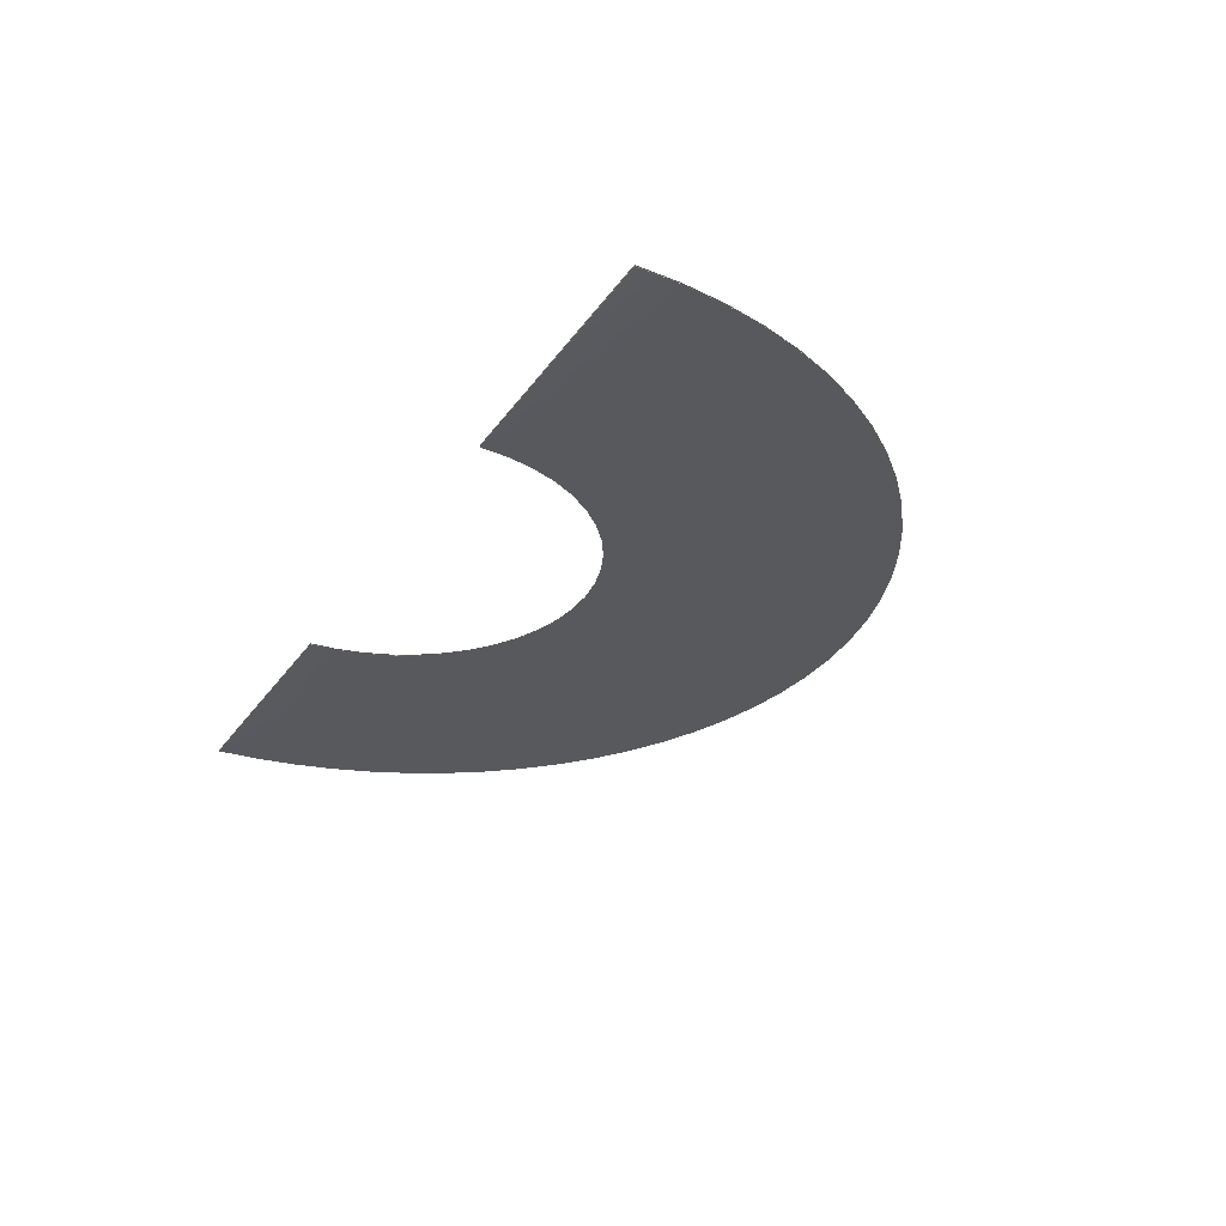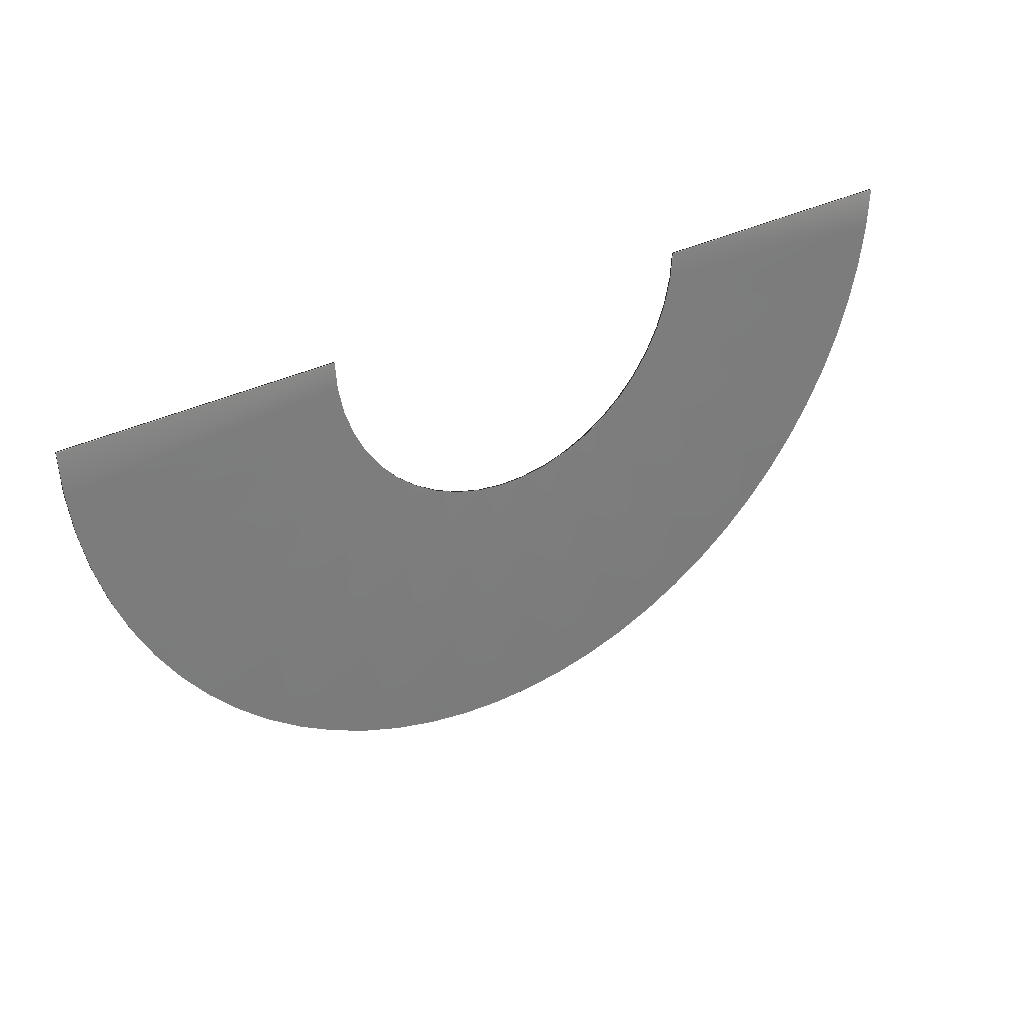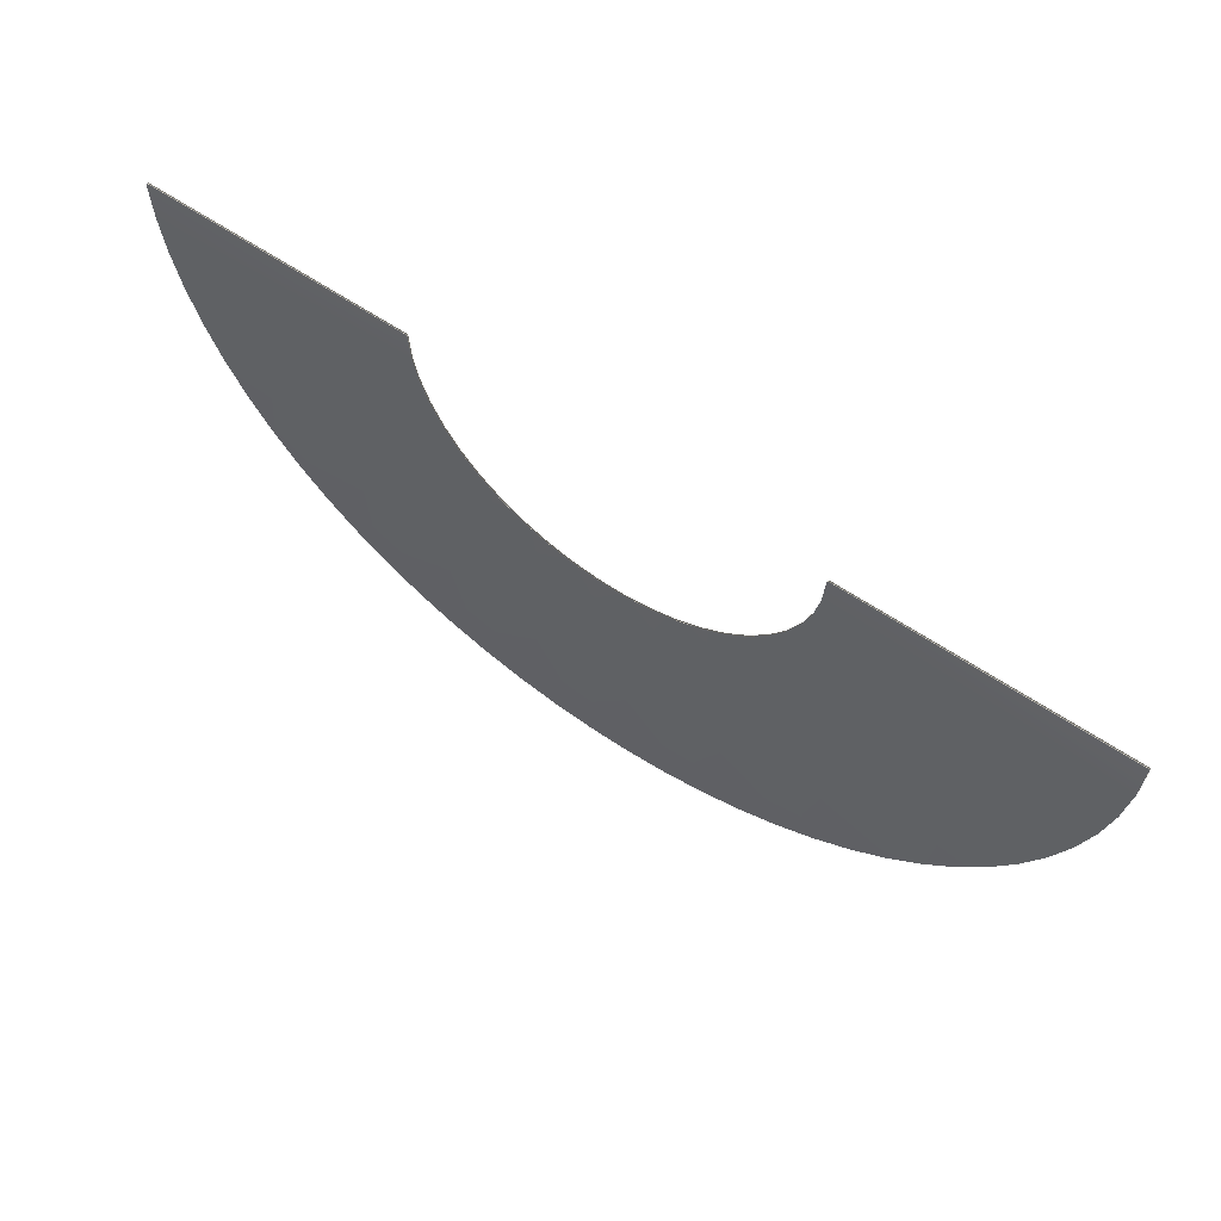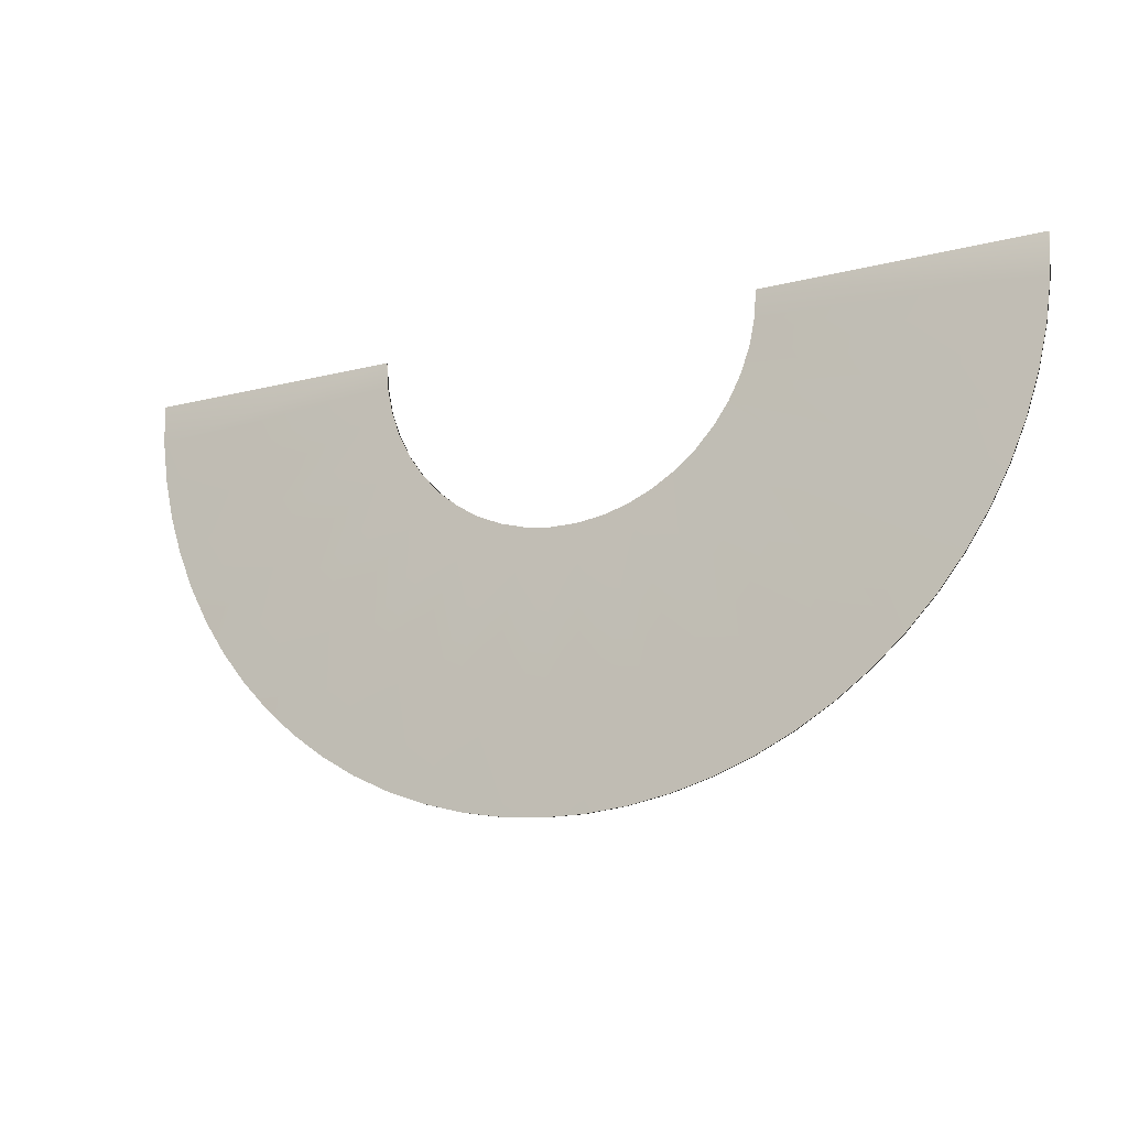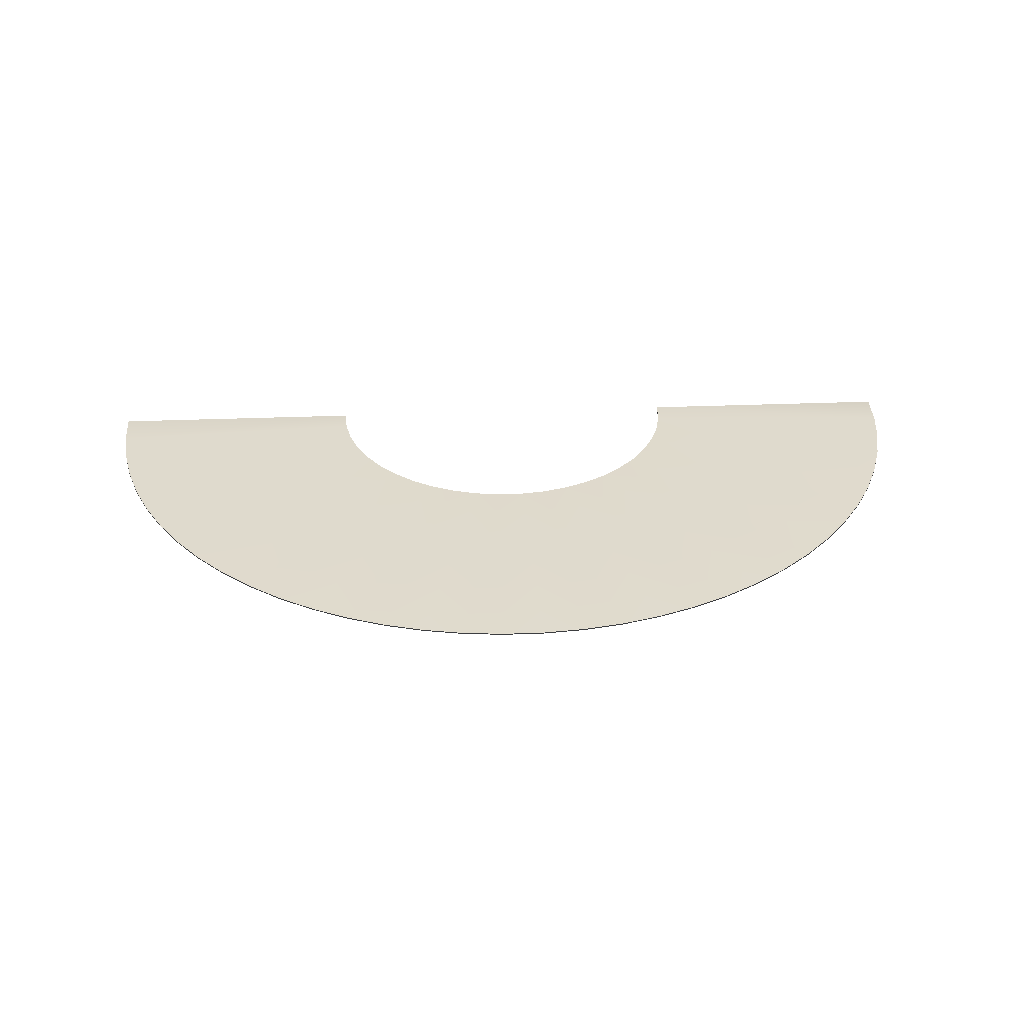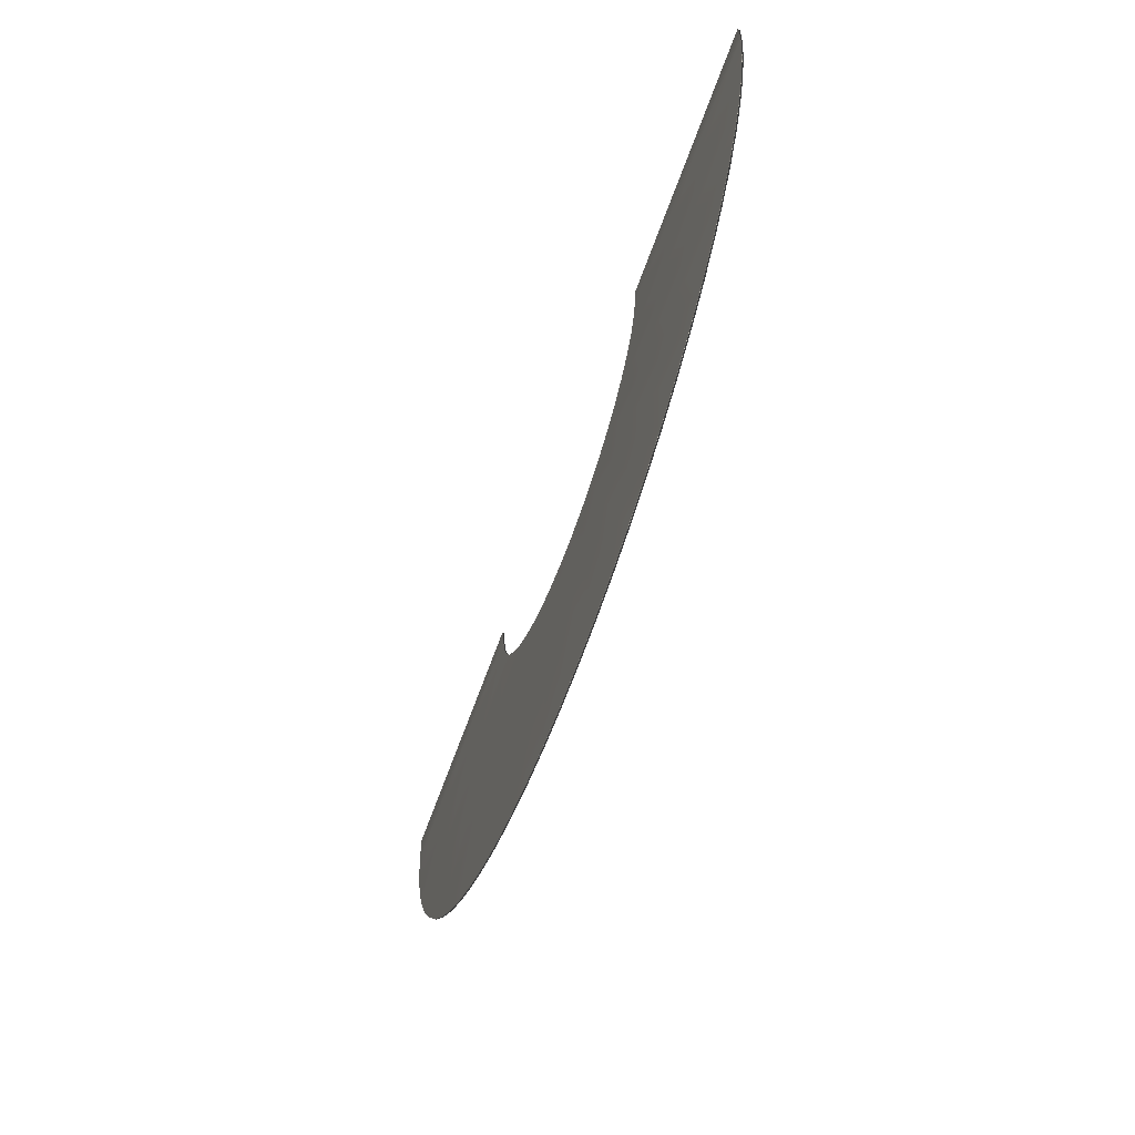
<metadata>
{"format":"obj","ext":"obj","renderer":"f3d","projection":"perspective","resolution":1024,"background":"white","views":[{"elev":-29.7,"azim":61.7,"up":"+Y"},{"elev":32.8,"azim":-35.4,"up":"+Z"},{"elev":59.2,"azim":35.3,"up":"+Z"},{"elev":-16.5,"azim":27.3,"up":"+Z"},{"elev":32.7,"azim":176.9,"up":"+Y"},{"elev":-64.8,"azim":70.2,"up":"+Z"}]}
</metadata>
<code>
v 760 2 380
v 760 -4.284e-08 380
v 758.5 -4.284e-08 345.9
v 758.5 2 345.9
v 753.9 -4.284e-08 312.1
v 753.9 2 312.1
v 746.3 -4.284e-08 278.9
v 746.3 2 278.9
v 735.8 -4.284e-08 246.5
v 735.8 2 246.5
v 722.4 -4.284e-08 215.1
v 722.4 2 215.1
v 706.2 -4.284e-08 185.1
v 706.2 2 185.1
v 687.4 -4.284e-08 156.6
v 687.4 2 156.6
v 666.2 -4.284e-08 130
v 666.2 2 130
v 642.6 -4.284e-08 105.3
v 642.6 2 105.3
v 616.9 -4.284e-08 82.9
v 616.9 2 82.9
v 589.3 -4.284e-08 62.86
v 589.3 2 62.86
v 560.1 -4.284e-08 45.37
v 560.1 2 45.37
v 529.3 -4.284e-08 30.58
v 529.3 2 30.58
v 497.4 -4.284e-08 18.6
v 497.4 2 18.6
v 464.6 -4.284e-08 9.527
v 464.6 2 9.527
v 431 -4.284e-08 3.439
v 431 2 3.439
v 397 -4.284e-08 0.3826
v 397 2 0.3826
v 363 -4.284e-08 0.3826
v 363 2 0.3826
v 329 -4.284e-08 3.439
v 329 2 3.439
v 295.4 -4.284e-08 9.527
v 295.4 2 9.527
v 262.6 -4.284e-08 18.6
v 262.6 2 18.6
v 230.7 -4.284e-08 30.58
v 230.7 2 30.58
v 199.9 -4.284e-08 45.37
v 199.9 2 45.37
v 170.7 -4.284e-08 62.86
v 170.7 2 62.86
v 143.1 -4.284e-08 82.9
v 143.1 2 82.9
v 117.4 -4.284e-08 105.3
v 117.4 2 105.3
v 93.83 -4.284e-08 130
v 93.83 2 130
v 72.57 -4.284e-08 156.6
v 72.57 2 156.6
v 53.79 -4.284e-08 185.1
v 53.79 2 185.1
v 37.63 -4.284e-08 215.1
v 37.63 2 215.1
v 24.23 -4.284e-08 246.5
v 24.23 2 246.5
v 13.69 -4.284e-08 278.9
v 13.69 2 278.9
v 6.107 -4.284e-08 312.1
v 6.107 2 312.1
v 1.53 -4.284e-08 345.9
v 1.53 2 345.9
v 0 -4.284e-08 380
v 0 2 380
v 220 2 380
v 220 -4.284e-08 380
v 221.5 -4.284e-08 358.2
v 221.5 2 358.2
v 225.9 -4.284e-08 336.8
v 225.9 2 336.8
v 233.2 -4.284e-08 316.3
v 233.2 2 316.3
v 243.3 -4.284e-08 296.9
v 243.3 2 296.9
v 255.9 -4.284e-08 279
v 255.9 2 279
v 270.8 -4.284e-08 263.1
v 270.8 2 263.1
v 287.7 -4.284e-08 249.3
v 287.7 2 249.3
v 306.4 -4.284e-08 237.9
v 306.4 2 237.9
v 326.4 -4.284e-08 229.2
v 326.4 2 229.2
v 347.4 -4.284e-08 223.3
v 347.4 2 223.3
v 369.1 -4.284e-08 220.4
v 369.1 2 220.4
v 390.9 -4.284e-08 220.4
v 390.9 2 220.4
v 412.6 -4.284e-08 223.3
v 412.6 2 223.3
v 433.6 -4.284e-08 229.2
v 433.6 2 229.2
v 453.6 -4.284e-08 237.9
v 453.6 2 237.9
v 472.3 -4.284e-08 249.3
v 472.3 2 249.3
v 489.2 -4.284e-08 263.1
v 489.2 2 263.1
v 504.1 -4.284e-08 279
v 504.1 2 279
v 516.7 -4.284e-08 296.9
v 516.7 2 296.9
v 526.8 -4.284e-08 316.3
v 526.8 2 316.3
v 534.1 -4.284e-08 336.8
v 534.1 2 336.8
v 538.5 -4.284e-08 358.2
v 538.5 2 358.2
v 540 -4.284e-08 380
v 540 2 380
g mmGroup0
f 1 2 3
f 1 3 4
f 4 3 5
f 4 5 6
f 6 5 7
f 6 7 8
f 8 7 9
f 8 9 10
f 10 9 11
f 10 11 12
f 12 11 13
f 12 13 14
f 14 13 15
f 14 15 16
f 16 15 17
f 16 17 18
f 18 17 19
f 18 19 20
f 20 19 21
f 20 21 22
f 22 21 23
f 22 23 24
f 24 23 25
f 24 25 26
f 26 25 27
f 26 27 28
f 28 27 29
f 28 29 30
f 30 29 31
f 30 31 32
f 32 31 33
f 32 33 34
f 34 33 35
f 34 35 36
f 36 35 37
f 36 37 38
f 38 37 39
f 38 39 40
f 40 39 41
f 40 41 42
f 42 41 43
f 42 43 44
f 44 43 45
f 44 45 46
f 46 45 47
f 46 47 48
f 48 47 49
f 48 49 50
f 50 49 51
f 50 51 52
f 52 51 53
f 52 53 54
f 54 53 55
f 54 55 56
f 56 55 57
f 56 57 58
f 58 57 59
f 58 59 60
f 60 59 61
f 60 61 62
f 62 61 63
f 62 63 64
f 64 63 65
f 64 65 66
f 66 65 67
f 66 67 68
f 68 67 69
f 68 69 70
f 70 69 71
f 70 71 72
f 73 72 74
f 74 72 71
f 73 74 75
f 73 75 76
f 76 75 77
f 76 77 78
f 78 77 79
f 78 79 80
f 80 79 81
f 80 81 82
f 82 81 83
f 82 83 84
f 84 83 85
f 84 85 86
f 86 85 87
f 86 87 88
f 88 87 89
f 88 89 90
f 90 89 91
f 90 91 92
f 92 91 93
f 92 93 94
f 94 93 95
f 94 95 96
f 96 95 97
f 96 97 98
f 98 97 99
f 98 99 100
f 100 99 101
f 100 101 102
f 102 101 103
f 102 103 104
f 104 103 105
f 104 105 106
f 106 105 107
f 106 107 108
f 108 107 109
f 108 109 110
f 110 109 111
f 110 111 112
f 112 111 113
f 112 113 114
f 114 113 115
f 114 115 116
f 116 115 117
f 116 117 118
f 118 117 119
f 118 119 120
f 1 120 2
f 2 120 119
f 72 73 70
f 70 73 76
f 104 28 102
f 102 28 30
f 102 30 100
f 80 64 78
f 78 64 66
f 78 66 76
f 76 66 68
f 76 68 70
f 30 32 100
f 100 32 34
f 100 34 98
f 98 34 36
f 98 36 96
f 84 58 82
f 82 58 60
f 82 60 80
f 80 60 62
f 80 62 64
f 88 52 86
f 86 52 54
f 86 54 84
f 84 54 56
f 84 56 58
f 36 38 96
f 96 38 40
f 96 40 94
f 94 40 42
f 94 42 92
f 108 22 106
f 106 22 24
f 106 24 104
f 104 24 26
f 104 26 28
f 112 16 110
f 110 16 18
f 110 18 108
f 108 18 20
f 108 20 22
f 116 118 6
f 6 118 4
f 4 118 120
f 4 120 1
f 42 44 92
f 92 44 46
f 92 46 90
f 90 46 48
f 90 48 88
f 88 48 50
f 88 50 52
f 6 8 116
f 116 8 10
f 116 10 114
f 114 10 12
f 114 12 112
f 112 12 14
f 112 14 16
f 74 71 69
f 77 63 79
f 79 63 61
f 79 61 81
f 74 69 75
f 75 69 67
f 75 67 77
f 77 67 65
f 77 65 63
f 2 119 3
f 3 119 117
f 101 27 103
f 103 27 25
f 103 25 105
f 113 9 115
f 115 9 7
f 115 7 117
f 117 7 5
f 117 5 3
f 97 33 99
f 99 33 31
f 99 31 101
f 101 31 29
f 101 29 27
f 93 39 95
f 95 39 37
f 95 37 97
f 97 37 35
f 97 35 33
f 109 15 111
f 111 15 13
f 111 13 113
f 113 13 11
f 113 11 9
f 25 23 105
f 105 23 21
f 105 21 107
f 107 21 19
f 107 19 109
f 109 19 17
f 109 17 15
f 89 45 91
f 91 45 43
f 91 43 93
f 93 43 41
f 93 41 39
f 85 51 87
f 87 51 49
f 87 49 89
f 89 49 47
f 89 47 45
f 61 59 81
f 81 59 57
f 81 57 83
f 83 57 55
f 83 55 85
f 85 55 53
f 85 53 51

</code>
